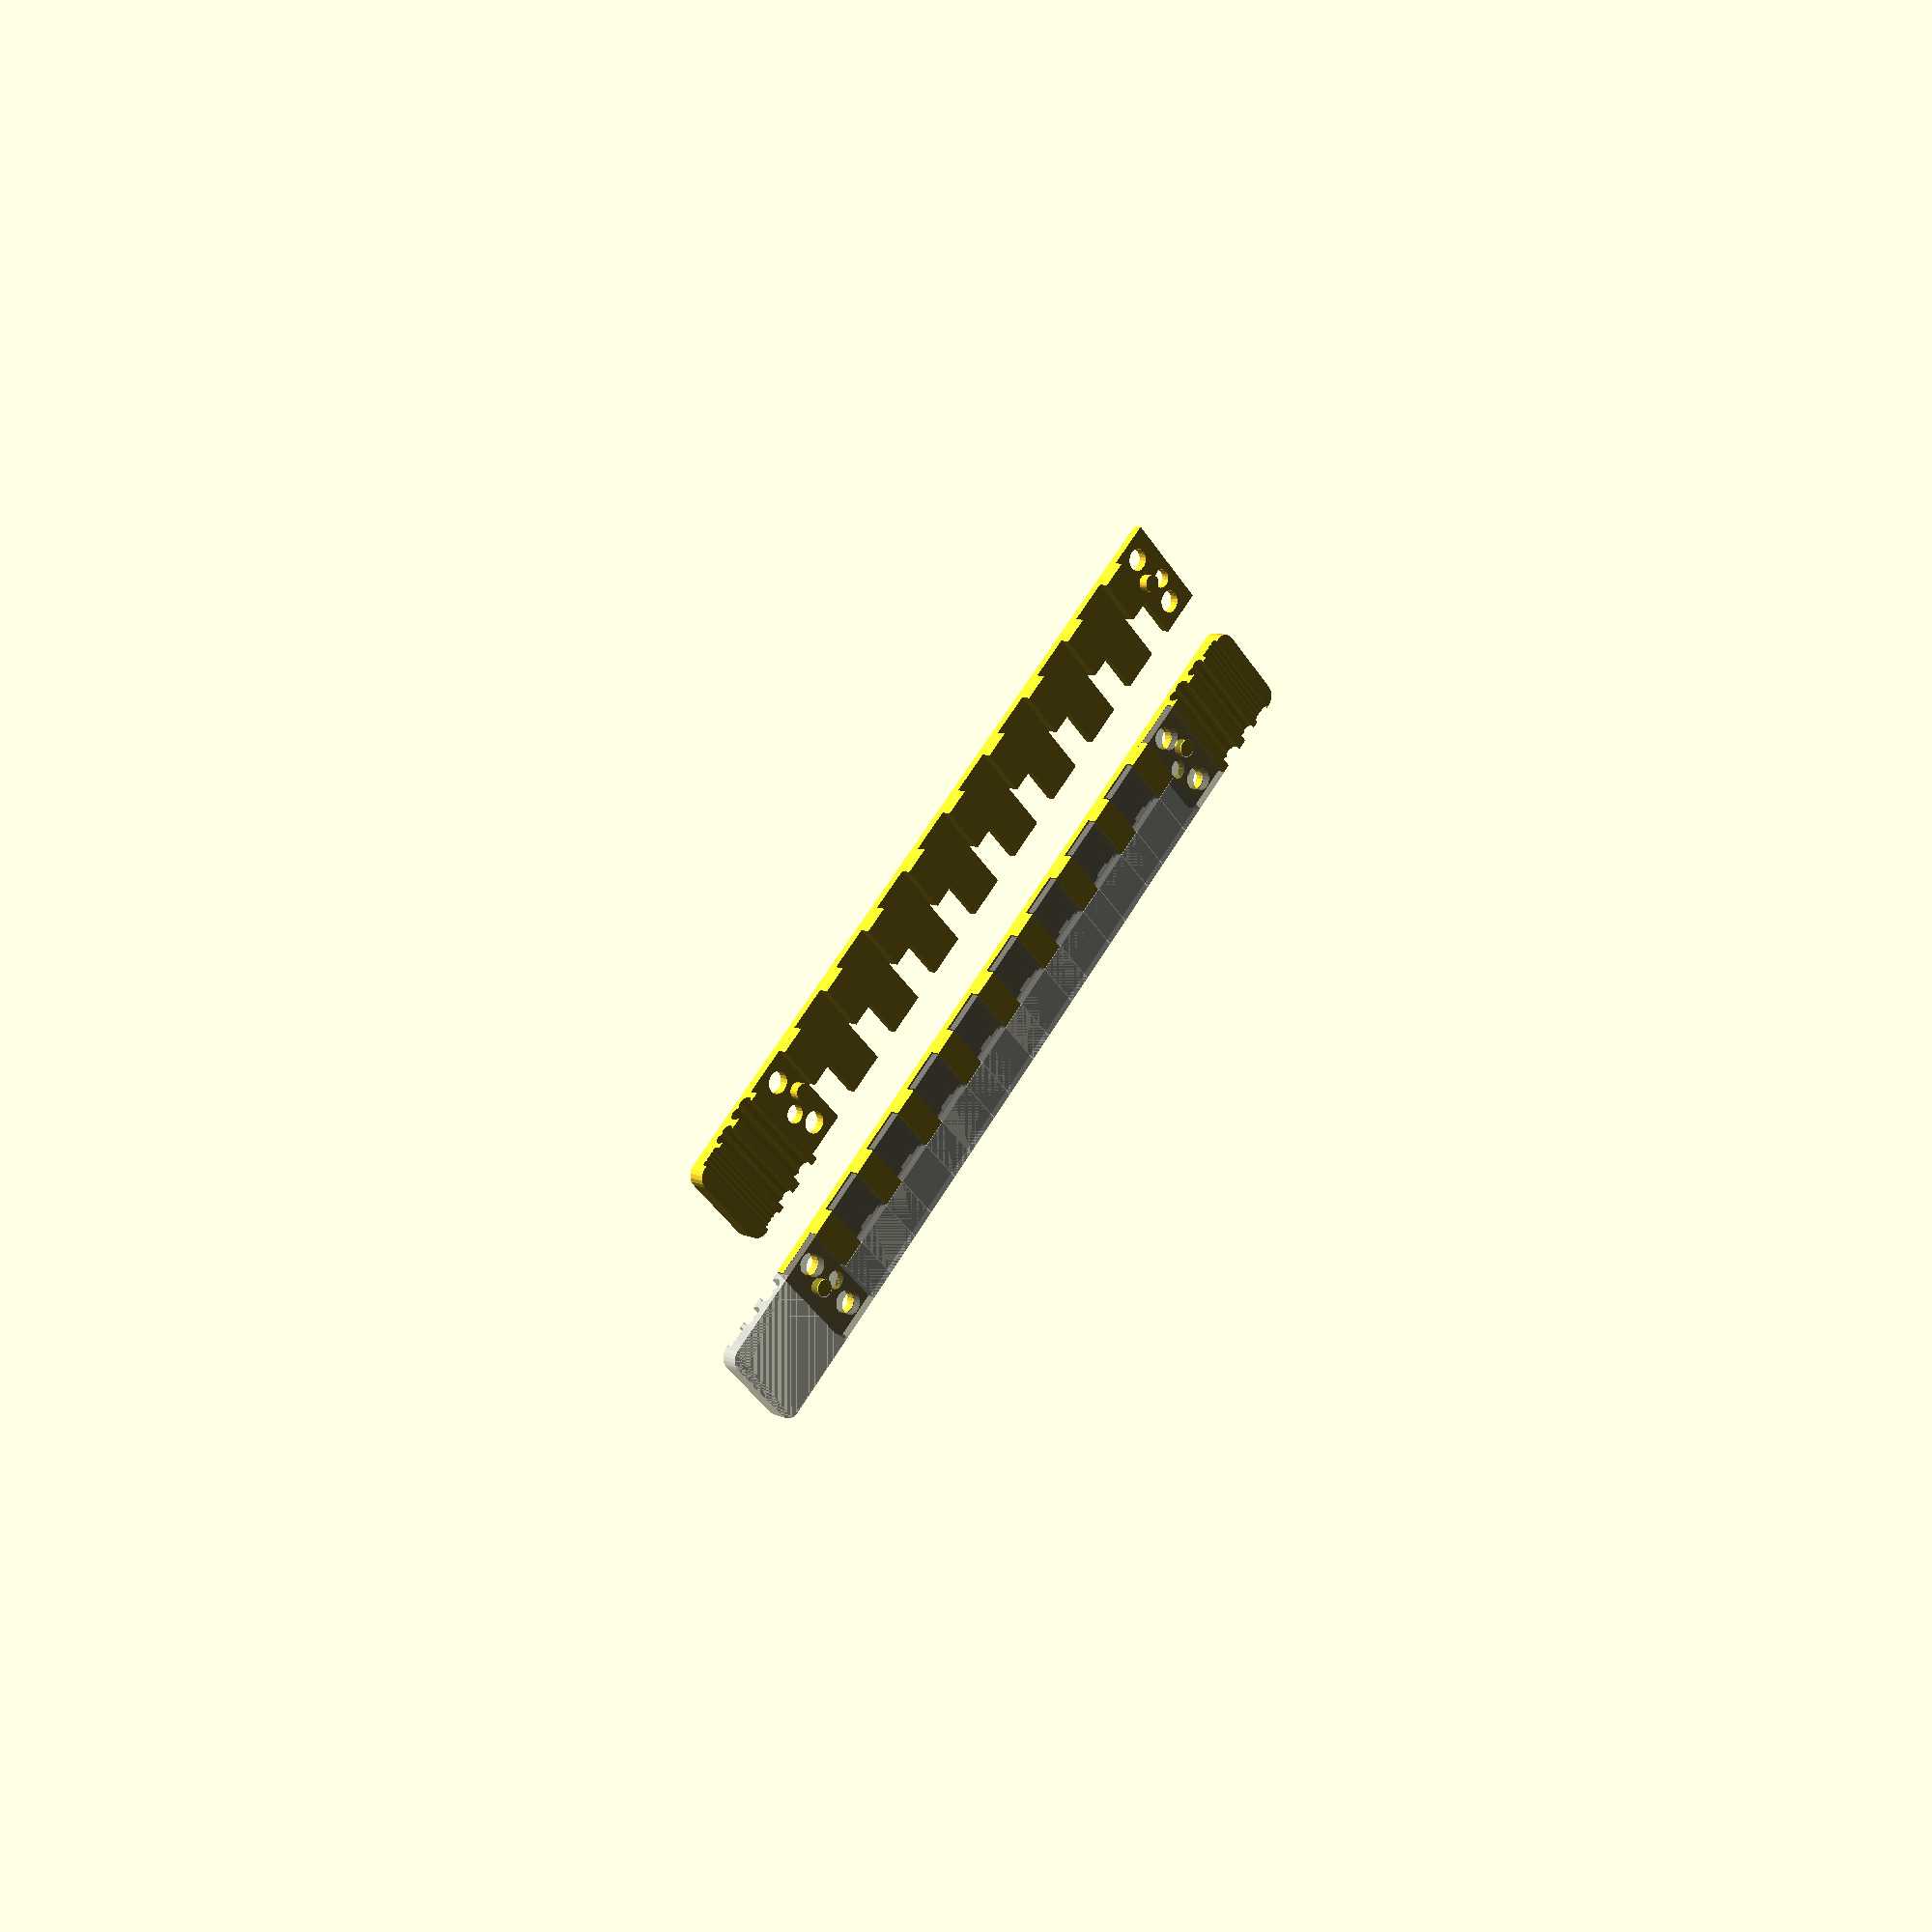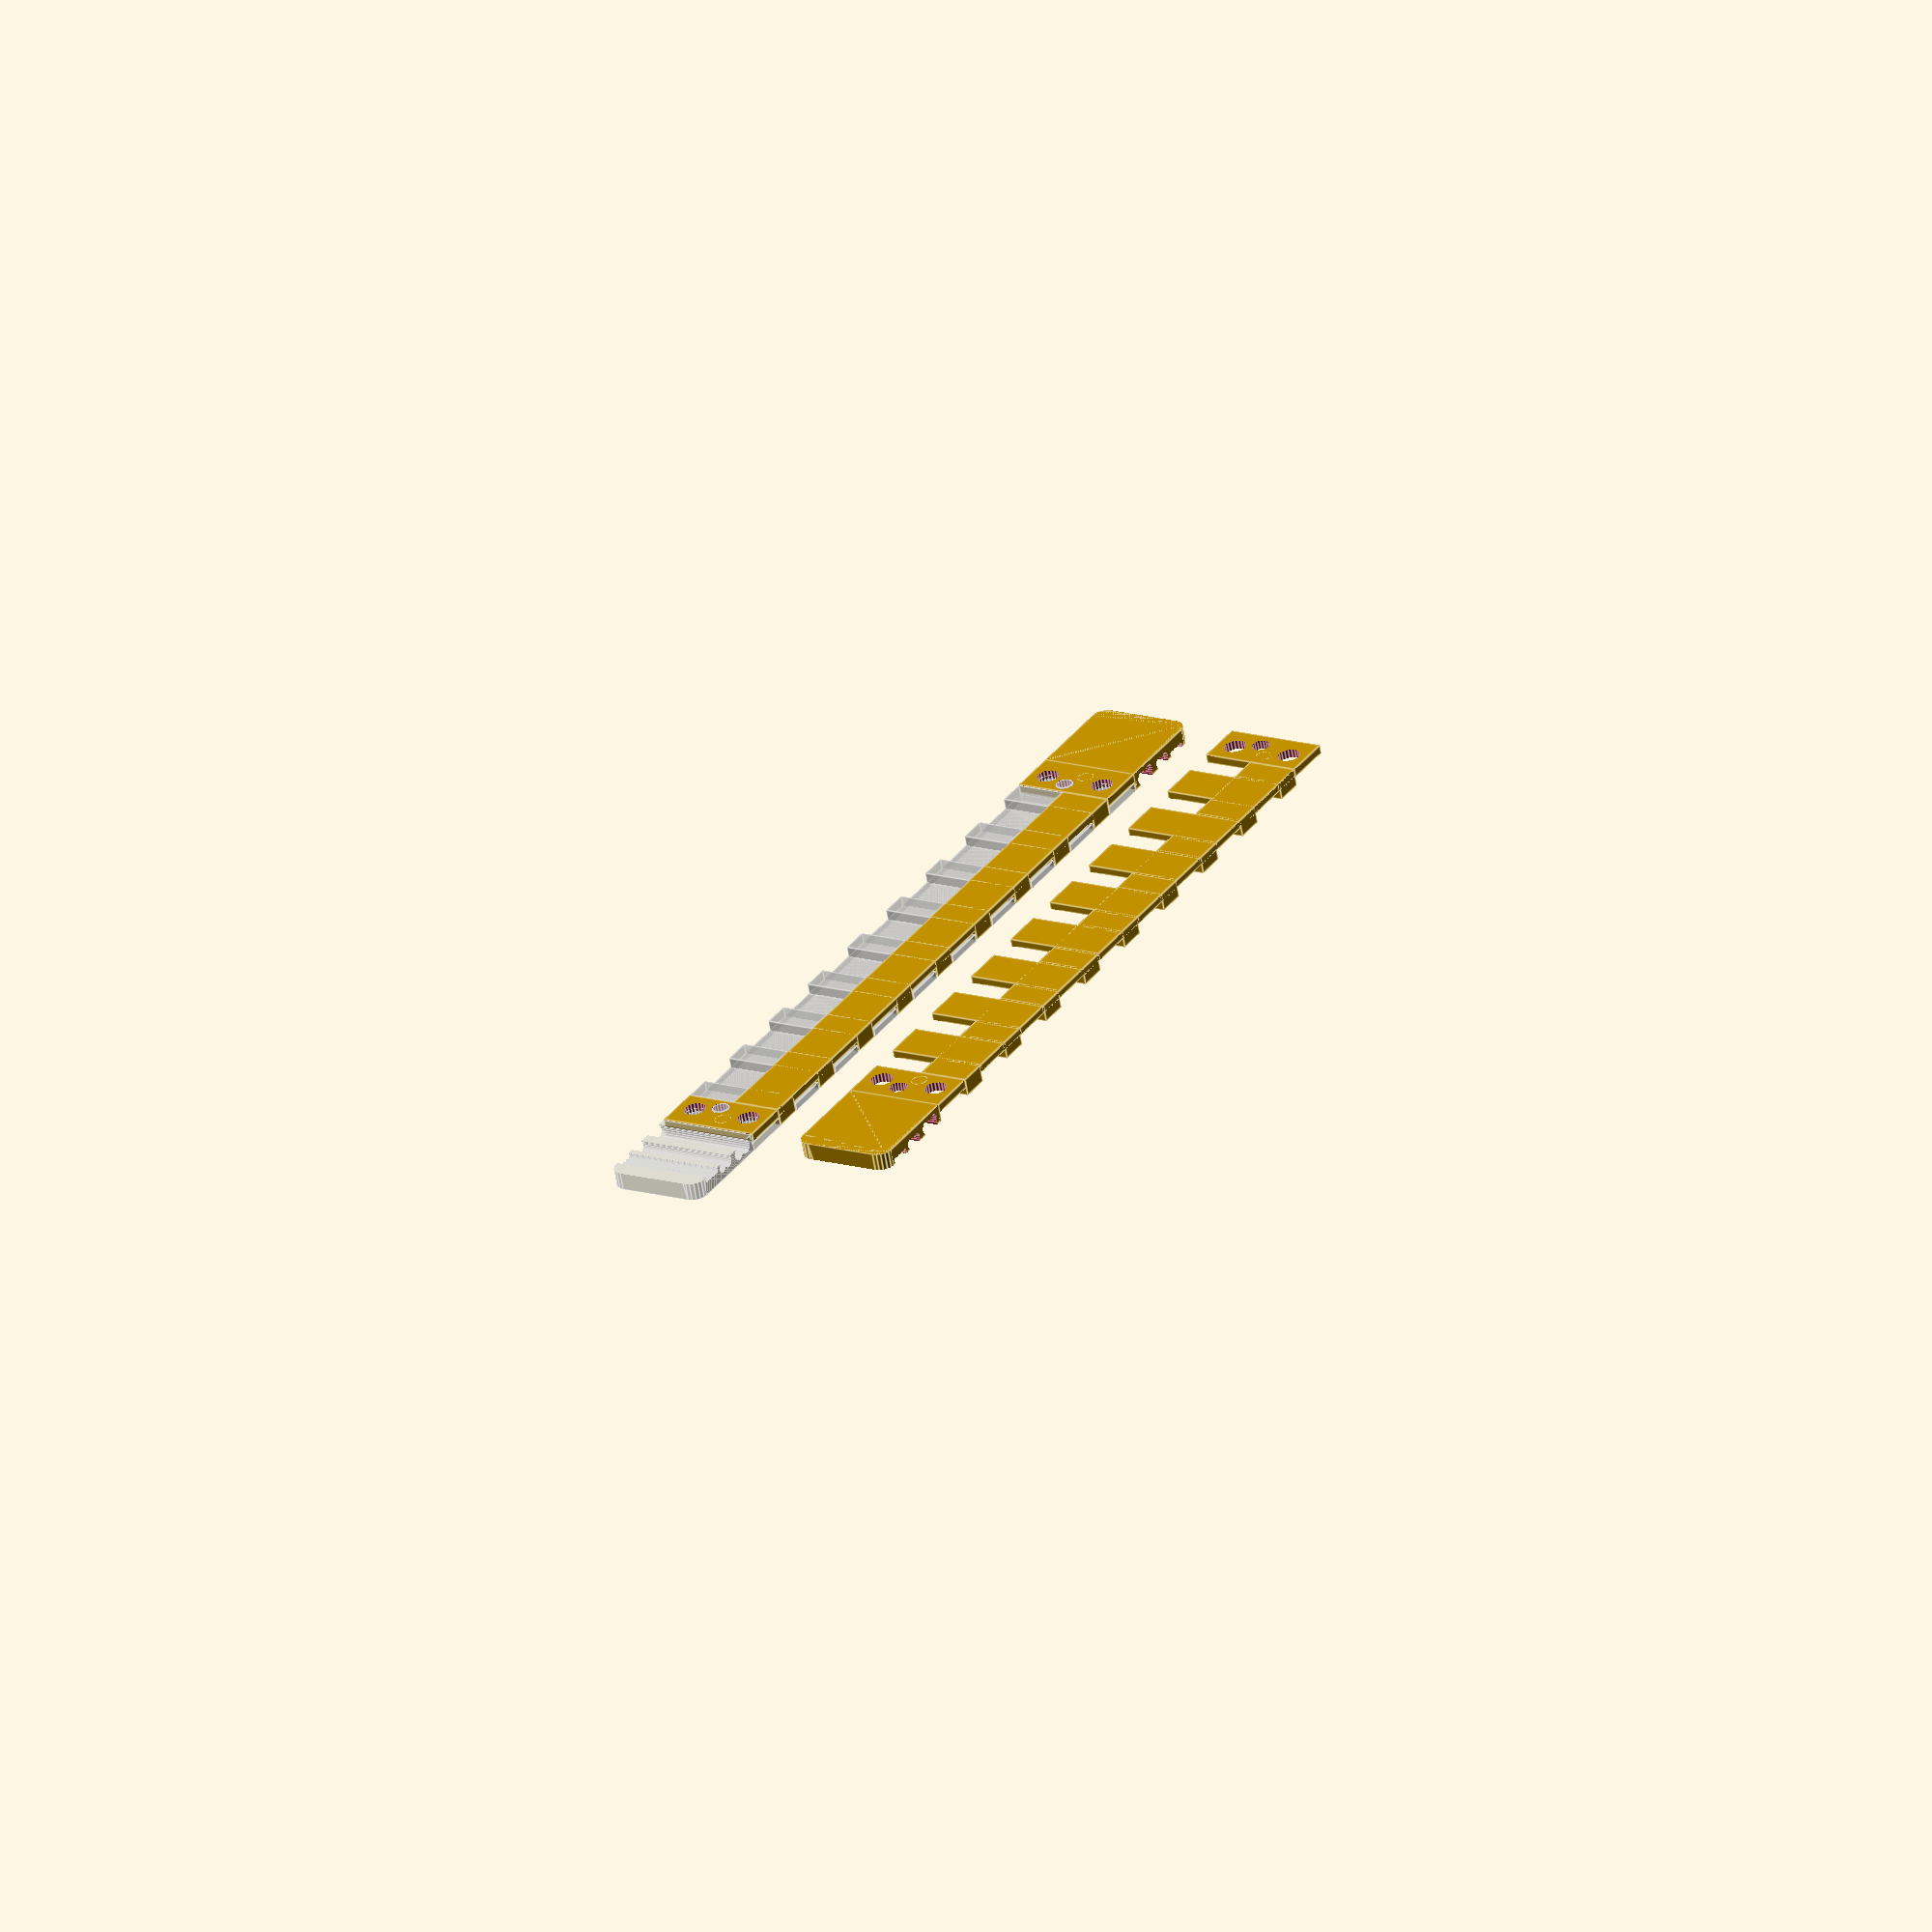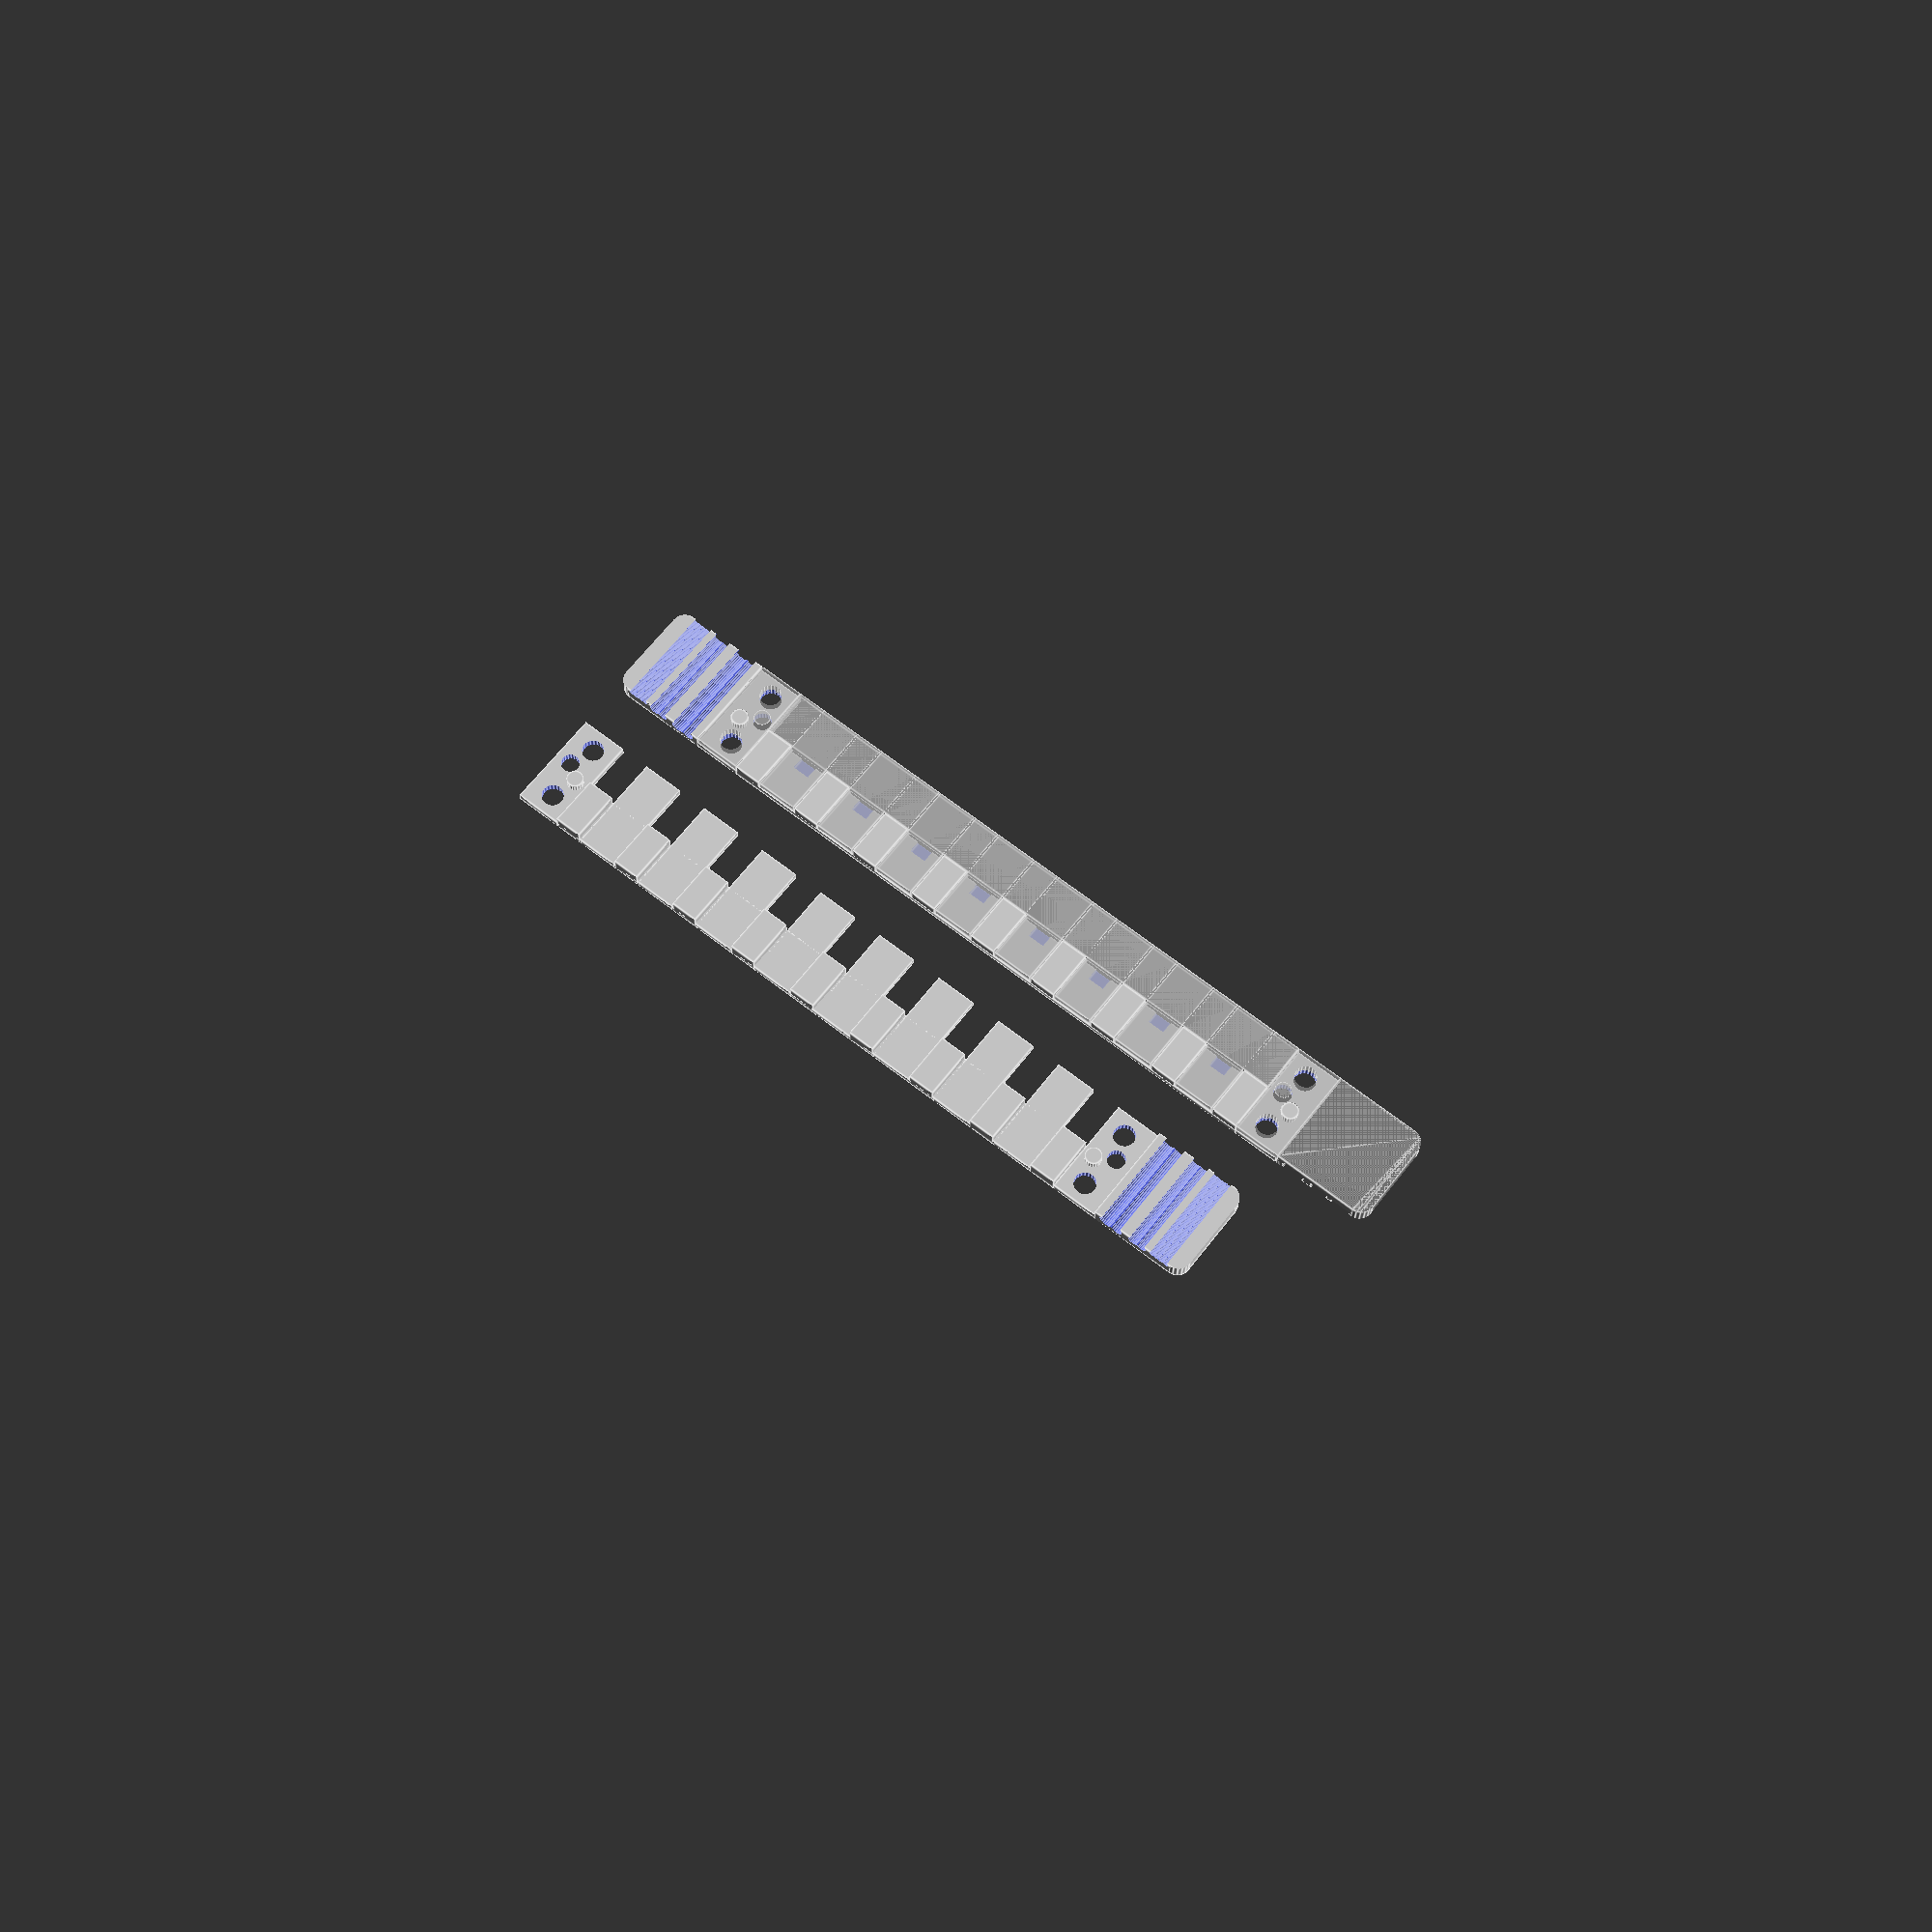
<openscad>
STRIP_COUNT = 8;
STRIP_WIDTH = 10;
STRIP_THICKNESS = 0.5;

LED_PITCH = 16.5;
LED_SIDE = 5;

COMPONENT_WIDTH = 4;
COMPONENT_LENGTH = 3;
COMPONENT_HEIGHT = 1;

TOOTH_LENGTH = LED_PITCH - STRIP_WIDTH;

COMB_WIDTH = LED_PITCH - LED_SIDE;
COMB_LENGTH = STRIP_COUNT * LED_PITCH + TOOTH_LENGTH;
COMB_HEIGHT = 2;

PIN_R = 2;
PIN_POS = 5;
PIN_DX = 2;
PIN_Y = 1.5;

CORD_HOLE_R = 2.5;
CORD_HOLE_POS = 5;
CORD_HOLE_Y = 7;

SYNCPAD_LENGTH = 11;

TOL = 0.1;

WIRE_HOLDER_LENGTH = 23;
WIRE_HOLDER_R = 3;
WIRE_D_1 = 2.9;
WIRE_D_2 = 2.3;
WIRE_D_3 = 1.2;

module wire_cutout(d, n=2) {
    union () {
        for (w=[0:(n-1)]) {
            translate ([w*d, COMB_WIDTH*2, -d/2]) {
                rotate ([90, 0, 0]) {
                    cylinder(100, d=d+TOL*2, $fn=20);
                }
            }
        }
        translate ([-d/3, -100, -d*0.8]) {
            cube ([d*(n-1/3), 200, 200]);
        }
    }
}

module for_every_strip () {
    for (i=[0:STRIP_COUNT-1]) {
        translate ([(i+.5) * LED_PITCH+TOOTH_LENGTH/2, 0, 0]) {
            children();
        }
    }
}

module comb (spin) translate ([0, 0, -COMB_HEIGHT]) {
    union () {
        translate ([-COMB_LENGTH/2, 0, 0]) {
            difference () {
                translate ([0, TOL, 0]) {
                    cube ([COMB_LENGTH, COMB_WIDTH-TOL, COMB_HEIGHT-STRIP_THICKNESS/2]);
                }
                if (spin>0) {
                    for_every_strip () {
                        translate ([-COMPONENT_WIDTH/2,
                                    -TOL,
                                    COMB_HEIGHT-COMPONENT_HEIGHT]) {
                            cube ([COMPONENT_WIDTH, COMPONENT_LENGTH, 100]);
                        }
                    }
                }
            }
            for (i=[0:STRIP_COUNT]) {
                translate ([i * LED_PITCH+TOL, 0, 0]) {
                    cube ([TOOTH_LENGTH-TOL*2, COMB_WIDTH, COMB_HEIGHT*2]);
                }
            }
            if (spin<0) {
                for_every_strip () {
                    translate ([-STRIP_WIDTH/2+TOL*2, -COMB_WIDTH, 0]) {
                        cube ([STRIP_WIDTH-TOL*4, COMB_WIDTH*2, COMB_HEIGHT-STRIP_THICKNESS/2]);
                    }
                }
            }
        }
        for (s=[-1,1]) scale ([s, 1, 1]) translate ([COMB_LENGTH/2, 0, 0]) {
            difference () {
                union () {
                    translate ([0, -COMB_WIDTH, 0]) {
                        cube ([SYNCPAD_LENGTH+s*TOL*2, COMB_WIDTH*2, COMB_HEIGHT]);
                    }
                    translate ([PIN_POS+PIN_DX*spin, PIN_Y, 0]) {
                        cylinder(COMB_HEIGHT*2+TOL*2, r=PIN_R-TOL, $fn=20);
                    }
                }
                translate ([PIN_POS-PIN_DX*spin, -PIN_Y, -1]) {
                    cylinder(COMB_HEIGHT*2+2, r=PIN_R+TOL, $fn=20);
                }
                for (y=[-1,1]) {
                    translate ([CORD_HOLE_POS, y*CORD_HOLE_Y, -1]) {
                        cylinder (COMB_HEIGHT+2, r=CORD_HOLE_R, $fn=20);
                    }
                }
            }
        }
        translate ([COMB_LENGTH/2+SYNCPAD_LENGTH, 0, 0]) {
            intersection () {
                hull () {
                    translate ([0, -COMB_WIDTH, 0]) {
                        cube ([1, COMB_WIDTH*2, 100]);
                    }
                    for (y=[-1,1]) translate ([WIRE_HOLDER_LENGTH-WIRE_HOLDER_R,
                                               y*(COMB_WIDTH-WIRE_HOLDER_R),
                                               0]) {
                        cylinder (100, r=WIRE_HOLDER_R, $fn=20);
                    }
                }
                difference () {
                    translate ([0, -COMB_WIDTH, 0]) {
                        cube ([100, COMB_WIDTH*2, COMB_HEIGHT*2]);
                    }
                    translate ([WIRE_D_1, 0, COMB_HEIGHT*2]) wire_cutout(WIRE_D_1);
                    translate ([WIRE_D_1*3.5, 0, COMB_HEIGHT*2]) wire_cutout(WIRE_D_2);
                    translate ([WIRE_D_1*5.25, 0, COMB_HEIGHT*2]) wire_cutout(WIRE_D_3, n=4);
                }
            }
        }
    }
}

comb(1);
% rotate ([180, 0, 0]) scale ([-1, 1, 1]) translate ([0, 0, -TOL]) comb(-1);

scale ([-1, 1, 1]) translate ([-WIRE_HOLDER_LENGTH, COMB_WIDTH*3, 0]) comb(-1);

</openscad>
<views>
elev=170.9 azim=134.7 roll=221.6 proj=p view=wireframe
elev=60.7 azim=238.2 roll=189.3 proj=o view=edges
elev=23.5 azim=217.9 roll=359.0 proj=p view=edges
</views>
